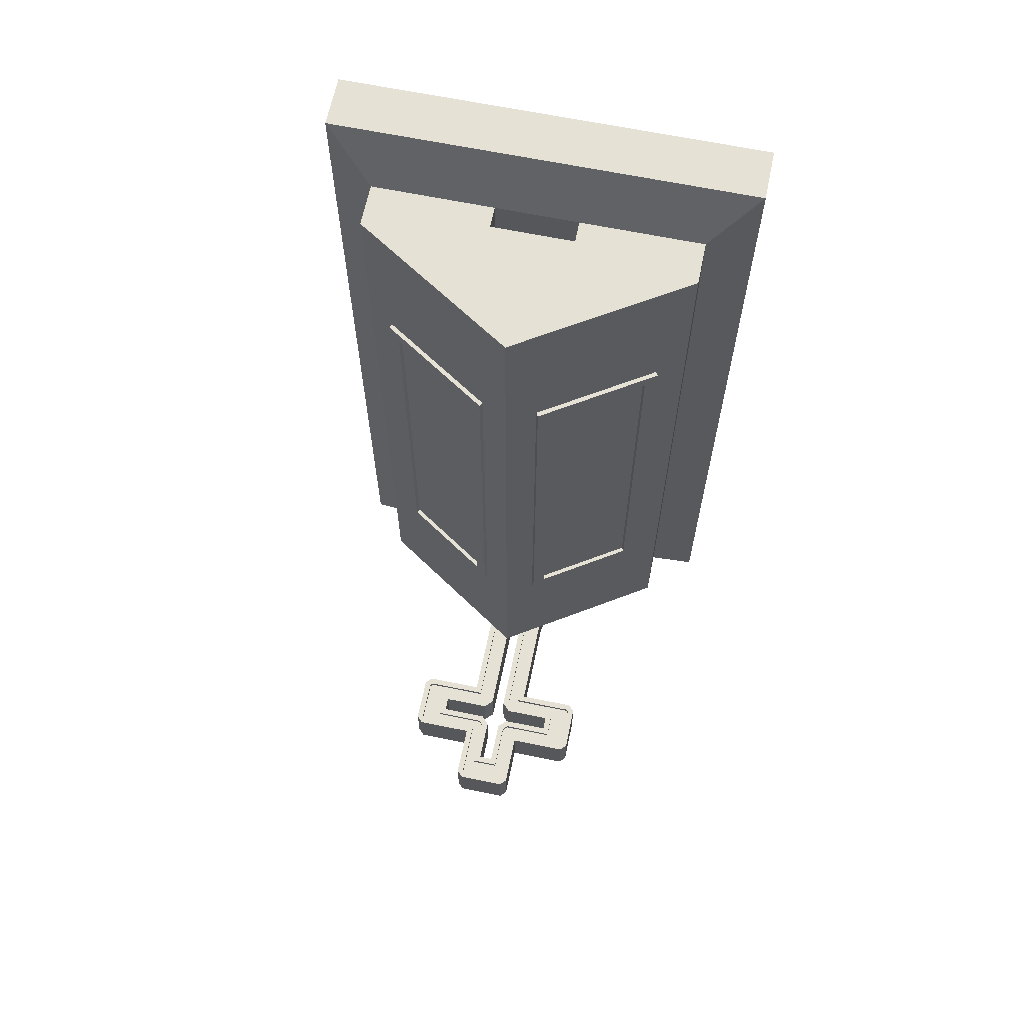
<metadata>
{"format":"obj","ext":"obj","renderer":"f3d","projection":"perspective","resolution":1024,"background":"white","views":[{"elev":64.8,"azim":-168.3,"up":"+Z"}]}
</metadata>
<code>
o Grave3_Cube.002
v -0.3048 -0.001734 -1.531
v -0.1978 0.1507 -1.453
v 0.3048 -0.001734 -1.531
v 0.1978 0.1507 -1.453
v -0.3048 -0.001734 -1.226
v -0.1788 0.1697 -1.304
v 0.3048 -0.001734 -1.226
v 0.1788 0.1697 -1.304
v -0.1978 0.269 -1.453
v 0.1978 0.269 -1.453
v 0.1788 0.2597 -1.304
v -0.1978 0.269 -1.304
v -0.1516 0.305 -1.453
v 0.1516 0.305 -1.453
v 0.1381 0.2915 -1.304
v -0.1516 0.305 -1.304
v -0.1278 0.3356 -1.453
v 0.1278 0.3356 -1.453
v 0.1115 0.3257 -1.304
v -0.1278 0.3356 -1.304
v -0.1067 0.3812 -1.453
v 0.1067 0.3812 -1.453
v 0.08867 0.3751 -1.304
v -0.1067 0.3812 -1.304
v -0.0915 0.4486 -1.453
v 0.0915 0.4486 -1.453
v 0.07251 0.4464 -1.304
v -0.0915 0.4486 -1.304
v -0.0915 0.7867 -1.453
v -0.0915 0.964 -1.453
v 0.0915 0.964 -1.453
v 0.0915 0.7867 -1.453
v -0.07251 0.8057 -1.304
v -0.0915 0.964 -1.304
v 0.07251 0.945 -1.304
v 0.07251 0.8057 -1.304
v -0.0915 0.8548 -1.453
v -0.0915 0.8959 -1.453
v 0.0915 0.8959 -1.453
v 0.0915 0.8548 -1.453
v -0.0915 0.8548 -1.304
v -0.0915 0.8959 -1.304
v 0.0915 0.8959 -1.304
v 0.0915 0.8548 -1.304
v -0.2845 0.8548 -1.453
v -0.2845 0.8959 -1.453
v 0.2845 0.8959 -1.453
v 0.2845 0.8548 -1.453
v -0.2655 0.8548 -1.304
v -0.2655 0.8959 -1.304
v 0.2655 0.8959 -1.304
v 0.2655 0.8548 -1.304
v 0.188 0.8548 -1.304
v 0.188 0.8959 -1.304
v 0.188 0.8959 -1.453
v 0.188 0.8548 -1.453
v 0.188 0.7867 -1.453
v 0.188 0.7867 -1.304
v 0.188 0.964 -1.453
v 0.188 0.945 -1.304
v -0.188 0.8959 -1.304
v -0.188 0.8548 -1.304
v -0.188 0.8548 -1.453
v -0.188 0.8959 -1.453
v -0.188 0.7867 -1.453
v -0.188 0.8057 -1.304
v -0.188 0.945 -1.304
v -0.188 0.964 -1.453
v -0.02048 1.053 -1.453
v -0.03946 1.072 -1.304
v 0.02077 1.053 -1.304
v 0.02077 1.053 -1.453
v 0.07251 1.053 -1.304
v 0.0915 1.053 -1.453
v -0.07251 1.053 -1.304
v -0.0915 1.053 -1.453
v 0.06921 -0.001734 -1.226
v 0.04491 0.1507 -1.453
v 0.08219 0.269 -1.453
v 0.04705 0.305 -1.453
v 0.03132 0.3356 -1.453
v 0.02306 0.3812 -1.453
v 0.02077 0.4486 -1.453
v 0.02077 1.141 -1.453
v 0.02077 0.7867 -1.453
v 0.02077 0.964 -1.453
v 0.06921 -0.001734 -1.531
v 0.04491 0.1697 -1.304
v 0.1272 0.25 -1.304
v 0.06263 0.3162 -1.304
v 0.0495 0.3418 -1.304
v 0.02306 0.3812 -1.304
v 0.02077 0.4486 -1.304
v 0.02077 1.122 -1.304
v 0.02077 0.7867 -1.304
v 0.03976 0.964 -1.304
v -0.06821 -0.001734 -1.531
v -0.04427 0.1697 -1.304
v -0.08155 0.269 -1.304
v -0.04656 0.305 -1.304
v -0.0309 0.3356 -1.304
v -0.02271 0.3812 -1.304
v -0.02048 0.4486 -1.304
v -0.02048 1.122 -1.304
v -0.02048 0.7867 -1.304
v -0.02048 0.964 -1.304
v -0.06821 -0.001734 -1.226
v -0.04427 0.1507 -1.453
v -0.08155 0.269 -1.453
v -0.04656 0.305 -1.453
v -0.0309 0.3356 -1.453
v -0.02271 0.3812 -1.453
v -0.02048 0.4486 -1.453
v -0.02048 1.141 -1.453
v -0.02048 0.7867 -1.453
v -0.02048 0.964 -1.453
v 0.02077 0.8294 -1.453
v 0.04618 0.8548 -1.453
v 0.04618 0.8959 -1.453
v 0.02077 0.9213 -1.453
v 0.05404 0.8358 -1.304
v 0.03976 0.8215 -1.304
v 0.03976 0.9291 -1.304
v 0.05404 0.9148 -1.304
v -0.03946 0.8215 -1.304
v -0.05374 0.8358 -1.304
v -0.05374 0.9148 -1.304
v -0.03946 0.9291 -1.304
v -0.04588 0.8548 -1.453
v -0.02048 0.8294 -1.453
v -0.02048 0.9213 -1.453
v -0.04588 0.8959 -1.453
v -0.0915 1.122 -1.453
v -0.07245 1.141 -1.453
v 0.07245 1.141 -1.453
v 0.0915 1.122 -1.453
v 0.07251 1.114 -1.304
v 0.06458 1.122 -1.304
v -0.06458 1.122 -1.304
v -0.07251 1.114 -1.304
v -0.2655 0.7867 -1.453
v -0.2845 0.8057 -1.453
v -0.2845 0.9449 -1.453
v -0.2655 0.964 -1.453
v 0.2655 0.964 -1.453
v 0.2845 0.9449 -1.453
v 0.2845 0.8057 -1.453
v 0.2655 0.7867 -1.453
v -0.2655 0.8136 -1.304
v -0.2576 0.8057 -1.304
v -0.2576 0.945 -1.304
v -0.2655 0.937 -1.304
v 0.2655 0.937 -1.304
v 0.2576 0.945 -1.304
v 0.2576 0.8057 -1.304
v 0.2655 0.8136 -1.304
v -0.04427 0.1507 -1.304
v -0.1978 0.1507 -1.304
v -0.1788 0.2597 -1.304
v 0.1978 0.269 -1.304
v 0.1978 0.1507 -1.304
v 0.1516 0.305 -1.304
v -0.1381 0.2915 -1.304
v 0.1278 0.3356 -1.304
v -0.1115 0.3257 -1.304
v -0.08867 0.3751 -1.304
v 0.1067 0.3812 -1.304
v 0.0915 0.4486 -1.304
v -0.07251 0.4464 -1.304
v 0.0915 0.7867 -1.304
v -0.0915 0.7867 -1.304
v 0.0915 1.053 -1.304
v 0.0915 0.964 -1.304
v -0.188 0.964 -1.304
v -0.07251 0.945 -1.304
v -0.188 0.7867 -1.304
v -0.2845 0.8548 -1.304
v -0.2845 0.8959 -1.304
v 0.2845 0.8959 -1.304
v 0.2845 0.8548 -1.304
v -0.207 0.9148 -1.304
v -0.207 0.8358 -1.304
v -0.0915 0.9148 -1.304
v -0.0915 0.8358 -1.304
v 0.03976 1.072 -1.304
v -0.02048 1.053 -1.304
v -0.03946 0.964 -1.304
v 0.02077 0.964 -1.304
v -0.0915 1.053 -1.304
v 0.207 0.8358 -1.304
v 0.207 0.9148 -1.304
v 0.0915 0.8358 -1.304
v 0.0915 0.9148 -1.304
v 0.188 0.8057 -1.304
v 0.188 0.964 -1.304
v 0.04491 0.1507 -1.304
v 0.03976 0.4489 -1.304
v 0.03976 0.7867 -1.304
v 0.03132 0.3356 -1.304
v 0.04199 0.3832 -1.304
v 0.04705 0.305 -1.304
v 0.08219 0.269 -1.304
v -0.1264 0.25 -1.304
v 0.02077 1.141 -1.304
v -0.02048 1.141 -1.304
v -0.06216 0.3162 -1.304
v -0.04909 0.3417 -1.304
v -0.04164 0.3832 -1.304
v -0.03946 0.4489 -1.304
v -0.03946 0.7867 -1.304
v -0.04588 0.8548 -1.304
v -0.02048 0.8294 -1.304
v -0.02048 0.9213 -1.304
v -0.04588 0.8959 -1.304
v 0.04618 0.8959 -1.304
v 0.02077 0.9213 -1.304
v 0.02077 0.8294 -1.304
v 0.04618 0.8548 -1.304
v 0.07245 1.141 -1.304
v 0.0915 1.122 -1.304
v -0.0915 1.122 -1.304
v -0.07245 1.141 -1.304
v 0.2845 0.8057 -1.304
v 0.2655 0.7867 -1.304
v 0.2655 0.964 -1.304
v 0.2845 0.9449 -1.304
v -0.2655 0.7867 -1.304
v -0.2845 0.8057 -1.304
v -0.2845 0.9449 -1.304
v -0.2655 0.964 -1.304
v -0.1264 0.25 -1.317
v -0.1788 0.2597 -1.317
v -0.06216 0.3162 -1.317
v -0.1381 0.2915 -1.317
v -0.04909 0.3417 -1.317
v -0.1115 0.3257 -1.317
v -0.04164 0.3832 -1.317
v -0.08867 0.3751 -1.317
v -0.03946 0.4489 -1.317
v -0.07251 0.4464 -1.317
v -0.0915 0.9148 -1.317
v -0.07251 0.945 -1.317
v 0.0915 0.8358 -1.317
v 0.07251 0.8057 -1.317
v -0.03946 0.7867 -1.317
v -0.07251 0.8057 -1.317
v -0.03946 0.964 -1.317
v -0.0915 0.8358 -1.317
v 0.07251 0.945 -1.317
v 0.0915 0.9148 -1.317
v -0.207 0.8358 -1.317
v -0.2655 0.8548 -1.317
v -0.207 0.9148 -1.317
v -0.2655 0.8959 -1.317
v 0.207 0.9148 -1.317
v 0.2655 0.8959 -1.317
v 0.207 0.8358 -1.317
v 0.2655 0.8548 -1.317
v -0.188 0.8057 -1.317
v 0.07251 1.053 -1.317
v 0.03976 1.072 -1.317
v -0.03946 1.072 -1.317
v -0.07251 1.053 -1.317
v 0.188 0.8057 -1.317
v 0.188 0.945 -1.317
v -0.188 0.945 -1.317
v 0.1788 0.2597 -1.317
v 0.1272 0.25 -1.317
v 0.1381 0.2915 -1.317
v 0.06263 0.3162 -1.317
v 0.1115 0.3257 -1.317
v 0.0495 0.3418 -1.317
v 0.08867 0.3751 -1.317
v 0.04199 0.3832 -1.317
v 0.07251 0.4464 -1.317
v 0.03976 0.4489 -1.317
v 0.03976 0.7867 -1.317
v 0.03976 0.964 -1.317
v 0.02077 1.122 -1.317
v 0.04491 0.1697 -1.317
v -0.04427 0.1697 -1.317
v -0.02048 1.122 -1.317
v -0.1788 0.1697 -1.317
v 0.1788 0.1697 -1.317
v -0.05374 0.8358 -1.317
v -0.03946 0.8215 -1.317
v -0.03946 0.9291 -1.317
v -0.05374 0.9148 -1.317
v 0.05404 0.9148 -1.317
v 0.03976 0.9291 -1.317
v 0.03976 0.8215 -1.317
v 0.05404 0.8358 -1.317
v 0.06458 1.122 -1.317
v 0.07251 1.114 -1.317
v -0.07251 1.114 -1.317
v -0.06458 1.122 -1.317
v 0.2655 0.8136 -1.317
v 0.2576 0.8057 -1.317
v 0.2576 0.945 -1.317
v 0.2655 0.937 -1.317
v -0.2576 0.8057 -1.317
v -0.2655 0.8136 -1.317
v -0.2655 0.937 -1.317
v -0.2576 0.945 -1.317
v -0.2758 0.1507 -1.51
v -0.3048 0.1269 -1.531
v 0.2758 0.1507 -1.51
v 0.3048 0.1269 -1.531
v 0.2758 0.1507 -1.247
v 0.3048 0.1269 -1.226
v -0.2758 0.1507 -1.247
v -0.3048 0.1269 -1.226
v 0.06921 0.1269 -1.531
v 0.06257 0.1507 -1.51
v 0.06257 0.1507 -1.248
v 0.06921 0.1269 -1.226
v -0.06821 0.1269 -1.226
v -0.06168 0.1507 -1.248
v -0.06821 0.1269 -1.531
v -0.06168 0.1507 -1.51
v 0.6112 -0.001734 1.219
v 0.4742 0.2269 1.067
v 0.6112 -0.001734 -1.219
v 0.4742 0.2269 -1.067
v 0.6112 0.1507 -1.219
v 0.6112 0.1507 1.219
v 0.07967 0.6083 0.633
v 0.07967 0.6083 -0.633
v 0.4742 0.2904 -1.067
v 0.4742 0.2904 1.067
v 0.154 -0.001734 -1.219
v 0.154 0.1507 -1.219
v 0.154 -0.001734 1.219
v 0.154 0.1507 1.219
v 0.1197 0.2269 -1.067
v 0.1197 0.2269 1.067
v 0.3961 0.4042 -0.633
v 0.3961 0.4042 0.633
v 0.1197 0.2904 -1.067
v 0.1197 0.2904 1.067
v 0.1197 0.2269 -0.7618
v 0.1197 0.2269 0.7618
v 0.1197 0.2904 -0.7618
v 0.1197 0.2904 0.7618
v 0.4742 0.3539 -1.067
v 0.4742 0.3539 1.067
v 0.1186 0.5983 0.5948
v 0.1186 0.5983 -0.5948
v 0.3709 0.4356 -0.5948
v 0.3709 0.4356 0.5948
v 0.08655 0.619 0.633
v 0.08655 0.619 -0.633
v 0.403 0.4149 -0.633
v 0.403 0.4149 0.633
v 0.1117 0.5876 0.5948
v 0.1117 0.5876 -0.5948
v 0.364 0.4249 -0.5948
v 0.364 0.4249 0.5948
v -0.6112 -0.001734 1.219
v -0.4742 0.2269 1.067
v -0.6112 -0.001734 -1.219
v -0.4742 0.2269 -1.067
v -0.6112 0.1507 -1.219
v -0.6112 0.1507 1.219
v -0.07967 0.6083 0.633
v -0.07967 0.6083 -0.633
v -0.4742 0.2904 -1.067
v -0.4742 0.2904 1.067
v -0.154 -0.001734 -1.219
v -0.154 0.1507 -1.219
v -0.154 -0.001734 1.219
v -0.154 0.1507 1.219
v -0.1197 0.2269 -1.067
v -0.1197 0.2269 1.067
v -0.3961 0.4042 -0.633
v -0.3961 0.4042 0.633
v -0.1197 0.2904 -1.067
v -0.1197 0.2904 1.067
v -0.1197 0.2269 -0.7618
v -0.1197 0.2269 0.7618
v -0.1197 0.2904 -0.7618
v -0.1197 0.2904 0.7618
v 0 0.6597 -1.067
v -0.4742 0.3539 -1.067
v -0.4742 0.3539 1.067
v -0.1186 0.5983 0.5948
v -0.1186 0.5983 -0.5948
v -0.3709 0.4356 -0.5948
v -0.3709 0.4356 0.5948
v -0.08655 0.619 0.633
v -0.08655 0.619 -0.633
v -0.403 0.4149 -0.633
v -0.403 0.4149 0.633
v -0.1117 0.5876 0.5948
v -0.1117 0.5876 -0.5948
v -0.364 0.4249 -0.5948
v -0.364 0.4249 0.5948
v 0 -0.001734 -1.219
v 0 0.1507 -1.219
v 0 -0.001734 1.219
v 0 0.1507 1.219
v -0 0.2269 -1.067
v -0 0.2269 1.067
v -0 0.3539 1.067
v -0 0.2904 -1.067
v -0 0.2904 1.067
v 0 0.2269 -0.7618
v 0 0.2269 0.7618
v 0 0.2904 -0.7618
v 0 0.2904 0.7618
v 0 0.6597 1.067
v -0 0.3539 -1.067
f 308 7 3
f 4 309 307
f 319 87 97
f 158 305 311
f 107 1 97
f 158 9 2
f 313 3 87
f 310 77 7
f 317 5 107
f 2 320 305
f 51 258 52
f 4 160 161
f 210 239 209
f 2 109 108
f 151 266 67
f 109 13 110
f 12 13 9
f 10 162 160
f 20 21 17
f 110 17 111
f 16 17 13
f 14 164 162
f 49 254 50
f 18 167 164
f 208 235 207
f 111 21 112
f 114 222 205
f 112 25 113
f 24 25 21
f 22 168 167
f 135 204 219
f 133 134 69
f 72 135 136
f 50 303 152
f 33 259 66
f 209 237 208
f 26 170 168
f 147 180 223
f 28 29 25
f 47 226 179
f 25 115 113
f 145 47 55
f 68 230 174
f 66 301 150
f 195 145 59
f 46 143 144
f 176 141 65
f 48 147 148
f 178 143 46
f 63 46 64
f 67 242 175
f 55 48 56
f 207 233 206
f 149 252 49
f 73 249 35
f 206 231 203
f 141 45 63
f 177 46 45
f 57 224 58
f 48 179 180
f 132 30 131
f 95 83 93
f 137 260 73
f 93 82 92
f 173 59 31
f 169 246 33
f 31 55 39
f 32 58 170
f 40 57 32
f 92 81 199
f 104 279 94
f 199 80 201
f 30 174 34
f 94 293 138
f 171 65 29
f 29 63 37
f 38 68 30
f 201 79 202
f 36 275 27
f 202 109 99
f 30 69 116
f 34 76 30
f 31 172 173
f 203 268 89
f 86 74 31
f 99 110 100
f 139 282 104
f 161 315 309
f 7 87 3
f 158 318 157
f 4 79 10
f 79 14 10
f 80 18 14
f 81 22 18
f 166 240 169
f 82 26 22
f 74 220 172
f 83 32 26
f 188 120 216
f 217 85 95
f 100 111 101
f 101 112 102
f 102 113 103
f 103 115 105
f 88 281 98
f 84 205 204
f 42 132 214
f 105 130 212
f 108 79 78
f 41 63 62
f 77 97 87
f 62 64 61
f 312 1 5
f 4 314 78
f 75 295 140
f 27 273 23
f 89 270 90
f 152 304 151
f 23 271 19
f 228 45 142
f 90 272 91
f 29 129 130
f 211 37 41
f 61 38 42
f 213 116 106
f 150 302 149
f 106 69 186
f 186 72 71
f 71 86 188
f 69 84 72
f 165 238 166
f 120 86 31
f 43 55 54
f 54 56 53
f 200 276 197
f 316 107 77
f 196 318 315
f 78 320 108
f 53 40 44
f 215 39 43
f 117 118 32
f 130 211 212
f 132 213 214
f 120 215 216
f 118 217 218
f 44 118 218
f 219 136 135
f 134 221 222
f 223 148 147
f 225 146 145
f 142 227 228
f 144 229 230
f 189 133 76
f 6 157 98
f 6 12 158
f 8 160 11
f 11 162 15
f 159 16 12
f 19 162 164
f 165 16 163
f 166 20 165
f 23 164 167
f 23 168 27
f 166 28 24
f 27 170 36
f 169 171 28
f 73 173 172
f 67 34 174
f 66 171 33
f 50 177 49
f 52 179 51
f 182 61 181
f 183 61 42
f 184 62 182
f 70 71 185
f 187 186 70
f 96 71 188
f 75 34 175
f 191 53 190
f 192 53 44
f 193 54 191
f 194 170 58
f 60 173 35
f 8 196 161
f 197 95 93
f 91 92 199
f 200 93 92
f 90 199 201
f 90 202 89
f 98 196 88
f 203 202 99
f 94 205 104
f 206 99 100
f 206 101 207
f 208 103 209
f 207 102 208
f 209 105 210
f 125 211 126
f 128 214 213
f 123 215 124
f 122 218 217
f 121 44 218
f 122 95 198
f 124 43 193
f 123 188 216
f 125 105 212
f 126 41 184
f 127 42 214
f 128 106 187
f 138 220 219
f 139 221 140
f 155 223 156
f 154 226 225
f 150 228 227
f 151 229 152
f 140 189 75
f 139 205 222
f 138 204 94
f 137 172 220
f 149 177 228
f 150 176 66
f 152 178 50
f 151 174 230
f 153 179 226
f 154 195 60
f 156 180 52
f 155 58 224
f 268 269 270
f 284 268 280
f 270 271 272
f 274 275 276
f 272 273 274
f 262 296 295
f 275 277 276
f 286 285 246
f 255 300 299
f 251 302 301
f 304 303 253
f 253 252 251
f 298 297 257
f 257 256 255
f 289 249 290
f 243 264 257
f 250 265 249
f 241 266 253
f 248 259 246
f 278 260 261
f 247 263 242
f 294 293 261
f 261 282 262
f 231 234 232
f 283 231 232
f 233 236 234
f 237 240 238
f 235 238 236
f 240 245 246
f 287 247 242
f 244 292 291
f 280 231 281
f 153 256 51
f 126 286 125
f 181 251 182
f 60 299 154
f 128 288 127
f 183 253 181
f 52 297 156
f 124 290 123
f 182 248 184
f 155 264 194
f 122 292 121
f 185 262 70
f 121 243 192
f 70 247 187
f 198 291 122
f 96 261 185
f 193 289 124
f 175 263 75
f 123 278 96
f 190 255 191
f 125 245 210
f 192 257 190
f 98 283 6
f 184 285 126
f 191 250 193
f 6 232 159
f 127 241 183
f 194 244 36
f 11 284 8
f 187 287 128
f 35 265 60
f 15 267 11
f 138 294 137
f 8 280 88
f 159 234 163
f 140 296 139
f 197 277 198
f 19 269 15
f 156 298 155
f 91 274 200
f 163 236 165
f 154 300 153
f 307 313 314
f 309 308 307
f 311 317 318
f 305 312 311
f 314 319 320
f 309 316 310
f 315 317 316
f 305 319 306
f 306 97 1
f 332 323 331
f 323 326 321
f 323 333 331
f 329 346 330
f 324 332 335
f 324 326 325
f 404 346 411
f 340 330 346
f 327 354 351
f 322 340 336
f 324 330 322
f 335 343 339
f 335 329 324
f 339 409 405
f 329 339 345
f 340 404 406
f 322 334 326
f 335 399 402
f 331 400 398
f 326 333 321
f 399 331 398
f 342 410 408
f 336 408 403
f 340 342 336
f 327 383 411
f 338 345 337
f 327 346 338
f 328 345 383
f 347 358 355
f 327 352 328
f 337 352 353
f 338 353 354
f 348 351 347
f 350 353 349
f 347 354 350
f 349 352 348
f 358 356 355
f 347 356 348
f 348 357 349
f 349 358 350
f 407 343 341
f 406 344 340
f 339 412 345
f 402 341 335
f 336 401 334
f 334 400 333
f 345 412 383
f 361 370 369
f 359 363 361
f 371 361 369
f 385 367 368
f 370 362 373
f 363 360 362
f 404 411 385
f 378 385 368
f 365 393 376
f 378 360 374
f 368 362 360
f 377 379 373
f 367 373 362
f 409 377 405
f 367 384 377
f 404 378 406
f 360 372 374
f 399 373 402
f 400 369 398
f 371 364 359
f 369 399 398
f 410 380 408
f 408 374 403
f 380 378 374
f 365 383 366
f 384 376 375
f 385 365 376
f 366 384 375
f 386 397 389
f 391 365 366
f 375 391 366
f 393 375 376
f 390 387 386
f 392 389 388
f 393 386 389
f 387 392 388
f 394 396 397
f 395 386 387
f 396 387 388
f 397 388 389
f 381 407 379
f 382 406 378
f 377 412 405
f 379 402 373
f 374 401 403
f 400 372 371
f 384 383 412
f 308 310 7
f 4 161 309
f 319 313 87
f 158 2 305
f 107 5 1
f 158 12 9
f 313 308 3
f 310 316 77
f 317 312 5
f 2 108 320
f 51 256 258
f 4 10 160
f 210 245 239
f 2 9 109
f 151 304 266
f 109 9 13
f 12 16 13
f 10 14 162
f 20 24 21
f 110 13 17
f 16 20 17
f 14 18 164
f 49 252 254
f 18 22 167
f 208 237 235
f 111 17 21
f 114 134 222
f 112 21 25
f 24 28 25
f 22 26 168
f 135 84 204
f 114 69 134
f 76 133 69
f 136 74 72
f 72 84 135
f 50 254 303
f 33 246 259
f 209 239 237
f 26 32 170
f 147 48 180
f 28 171 29
f 47 146 226
f 25 29 115
f 47 145 146
f 59 145 55
f 68 144 230
f 66 259 301
f 195 225 145
f 144 68 64
f 64 46 144
f 176 227 141
f 148 57 56
f 56 48 148
f 178 229 143
f 63 45 46
f 67 266 242
f 55 47 48
f 207 235 233
f 149 302 252
f 73 260 249
f 206 233 231
f 45 141 142
f 65 141 63
f 177 178 46
f 57 148 224
f 48 47 179
f 116 131 30
f 132 38 30
f 95 85 83
f 137 294 260
f 93 83 82
f 173 195 59
f 169 240 246
f 31 59 55
f 32 57 58
f 40 56 57
f 92 82 81
f 104 282 279
f 199 81 80
f 30 68 174
f 94 279 293
f 171 176 65
f 29 65 63
f 38 64 68
f 201 80 79
f 36 244 275
f 202 79 109
f 30 76 69
f 34 189 76
f 31 74 172
f 203 231 268
f 86 72 74
f 99 109 110
f 139 296 282
f 161 196 315
f 7 77 87
f 158 311 318
f 4 78 79
f 79 80 14
f 80 81 18
f 81 82 22
f 166 238 240
f 82 83 26
f 74 136 220
f 83 85 32
f 188 86 120
f 217 117 85
f 100 110 111
f 101 111 112
f 102 112 113
f 103 113 115
f 88 280 281
f 84 114 205
f 42 38 132
f 105 115 130
f 108 109 79
f 41 37 63
f 77 107 97
f 62 63 64
f 312 306 1
f 4 307 314
f 75 263 295
f 27 275 273
f 89 268 270
f 152 303 304
f 23 273 271
f 228 177 45
f 90 270 272
f 130 115 29
f 29 37 129
f 211 129 37
f 61 64 38
f 213 131 116
f 150 301 302
f 106 116 69
f 186 69 72
f 71 72 86
f 69 114 84
f 165 236 238
f 31 39 119
f 119 120 31
f 43 39 55
f 54 55 56
f 200 274 276
f 316 317 107
f 196 157 318
f 78 314 320
f 53 56 40
f 215 119 39
f 40 32 118
f 85 117 32
f 130 129 211
f 132 131 213
f 120 119 215
f 118 117 217
f 44 40 118
f 219 220 136
f 134 133 221
f 223 224 148
f 225 226 146
f 142 141 227
f 144 143 229
f 189 221 133
f 6 158 157
f 6 159 12
f 8 161 160
f 11 160 162
f 159 163 16
f 19 15 162
f 165 20 16
f 166 24 20
f 23 19 164
f 23 167 168
f 166 169 28
f 27 168 170
f 169 33 171
f 73 35 173
f 67 175 34
f 66 176 171
f 50 178 177
f 52 180 179
f 182 62 61
f 183 181 61
f 184 41 62
f 70 186 71
f 187 106 186
f 96 185 71
f 75 189 34
f 191 54 53
f 192 190 53
f 193 43 54
f 194 36 170
f 60 195 173
f 8 88 196
f 197 198 95
f 91 200 92
f 200 197 93
f 90 91 199
f 90 201 202
f 98 157 196
f 203 89 202
f 94 204 205
f 206 203 99
f 206 100 101
f 208 102 103
f 207 101 102
f 209 103 105
f 125 212 211
f 128 127 214
f 123 216 215
f 122 121 218
f 121 192 44
f 122 217 95
f 124 215 43
f 123 96 188
f 125 210 105
f 126 211 41
f 127 183 42
f 128 213 106
f 138 137 220
f 139 222 221
f 155 224 223
f 154 153 226
f 150 149 228
f 151 230 229
f 140 221 189
f 139 104 205
f 138 219 204
f 137 73 172
f 149 49 177
f 150 227 176
f 152 229 178
f 151 67 174
f 153 51 179
f 154 225 195
f 156 223 180
f 155 194 58
f 268 267 269
f 284 267 268
f 270 269 271
f 274 273 275
f 272 271 273
f 295 263 262
f 262 282 296
f 275 244 277
f 248 246 285
f 245 286 246
f 299 265 255
f 255 256 300
f 301 259 251
f 251 252 302
f 254 253 303
f 266 304 253
f 253 254 252
f 258 257 297
f 264 298 257
f 257 258 256
f 278 290 249
f 289 250 249
f 243 244 264
f 250 255 265
f 241 242 266
f 248 251 259
f 278 249 260
f 247 262 263
f 279 261 293
f 260 294 261
f 261 279 282
f 231 233 234
f 283 281 231
f 233 235 236
f 237 239 240
f 235 237 238
f 240 239 245
f 242 241 288
f 288 287 242
f 291 277 244
f 244 243 292
f 280 268 231
f 153 300 256
f 126 285 286
f 181 253 251
f 60 265 299
f 128 287 288
f 183 241 253
f 52 258 297
f 124 289 290
f 182 251 248
f 155 298 264
f 122 291 292
f 185 261 262
f 121 292 243
f 70 262 247
f 198 277 291
f 96 278 261
f 193 250 289
f 175 242 263
f 123 290 278
f 190 257 255
f 125 286 245
f 192 243 257
f 98 281 283
f 184 248 285
f 191 255 250
f 6 283 232
f 127 288 241
f 194 264 244
f 11 267 284
f 187 247 287
f 35 249 265
f 15 269 267
f 138 293 294
f 8 284 280
f 159 232 234
f 140 295 296
f 197 276 277
f 19 271 269
f 156 297 298
f 91 272 274
f 163 234 236
f 154 299 300
f 307 308 313
f 309 310 308
f 311 312 317
f 305 306 312
f 314 313 319
f 309 315 316
f 315 318 317
f 305 320 319
f 306 319 97
f 332 325 323
f 323 325 326
f 323 321 333
f 329 345 346
f 324 325 332
f 324 322 326
f 327 338 354
f 322 330 340
f 324 329 330
f 335 341 343
f 335 339 329
f 339 343 409
f 340 346 404
f 322 336 334
f 335 332 399
f 331 333 400
f 326 334 333
f 399 332 331
f 342 344 410
f 336 342 408
f 340 344 342
f 327 328 383
f 338 346 345
f 327 411 346
f 328 337 345
f 347 350 358
f 327 351 352
f 337 328 352
f 338 337 353
f 348 352 351
f 350 354 353
f 347 351 354
f 349 353 352
f 358 357 356
f 347 355 356
f 348 356 357
f 349 357 358
f 407 409 343
f 406 410 344
f 339 405 412
f 402 407 341
f 336 403 401
f 334 401 400
f 361 363 370
f 359 364 363
f 371 359 361
f 385 384 367
f 370 363 362
f 363 364 360
f 365 390 393
f 378 368 360
f 368 367 362
f 377 381 379
f 367 377 373
f 409 381 377
f 404 385 378
f 360 364 372
f 399 370 373
f 400 371 369
f 371 372 364
f 369 370 399
f 410 382 380
f 408 380 374
f 380 382 378
f 365 411 383
f 384 385 376
f 385 411 365
f 366 383 384
f 386 394 397
f 391 390 365
f 375 392 391
f 393 392 375
f 390 391 387
f 392 393 389
f 393 390 386
f 387 391 392
f 394 395 396
f 395 394 386
f 396 395 387
f 397 396 388
f 381 409 407
f 382 410 406
f 377 384 412
f 379 407 402
f 374 372 401
f 400 401 372

</code>
